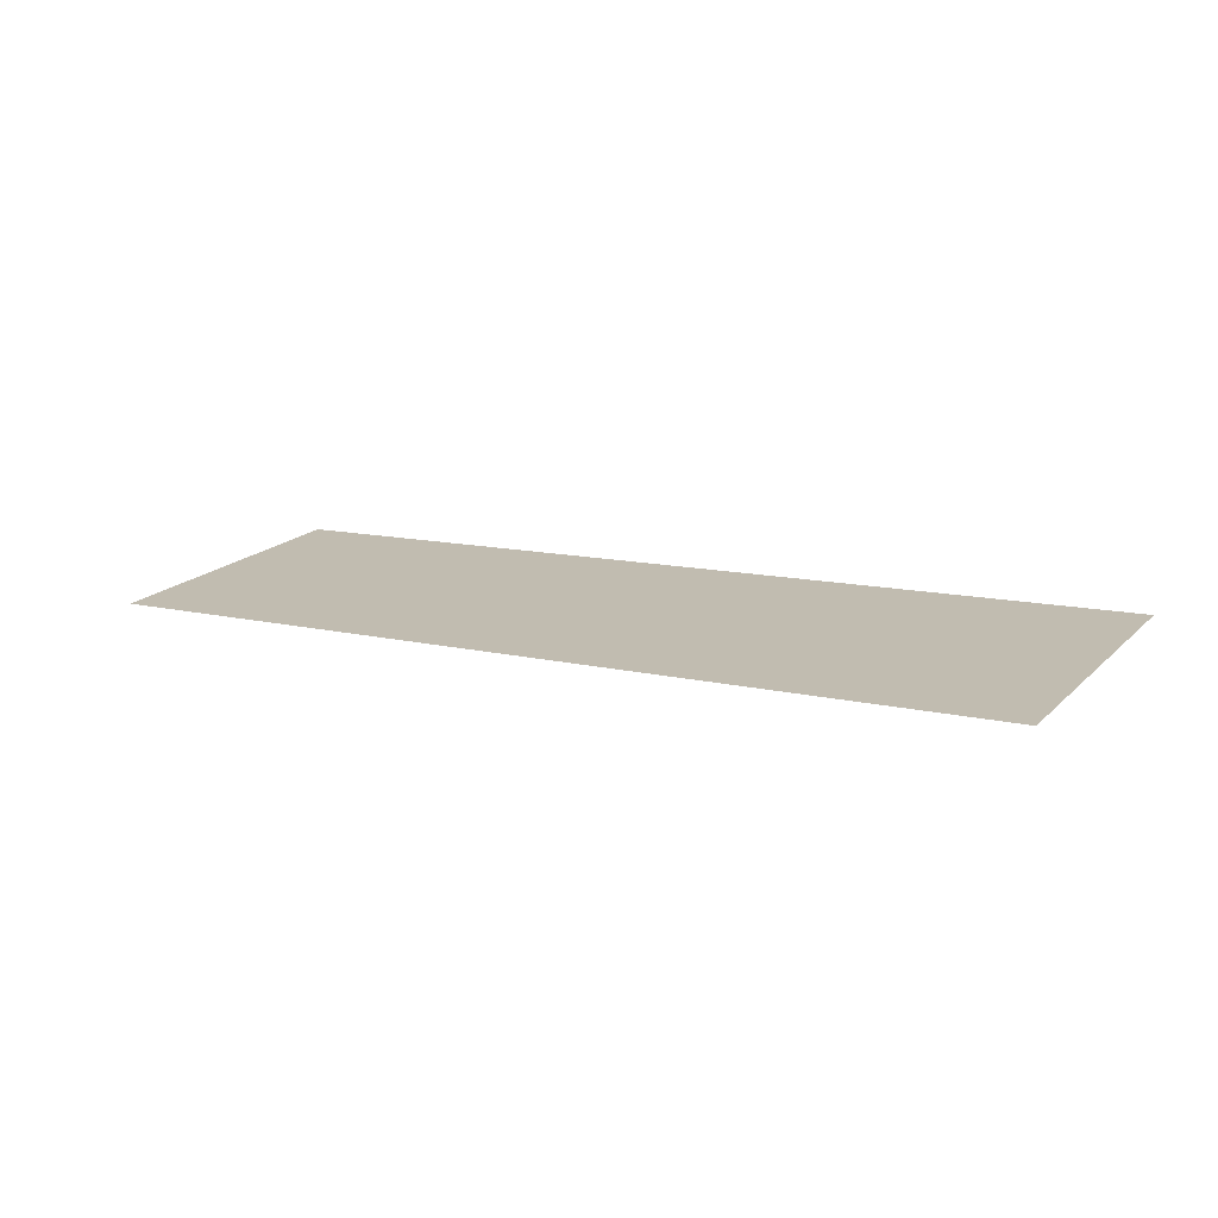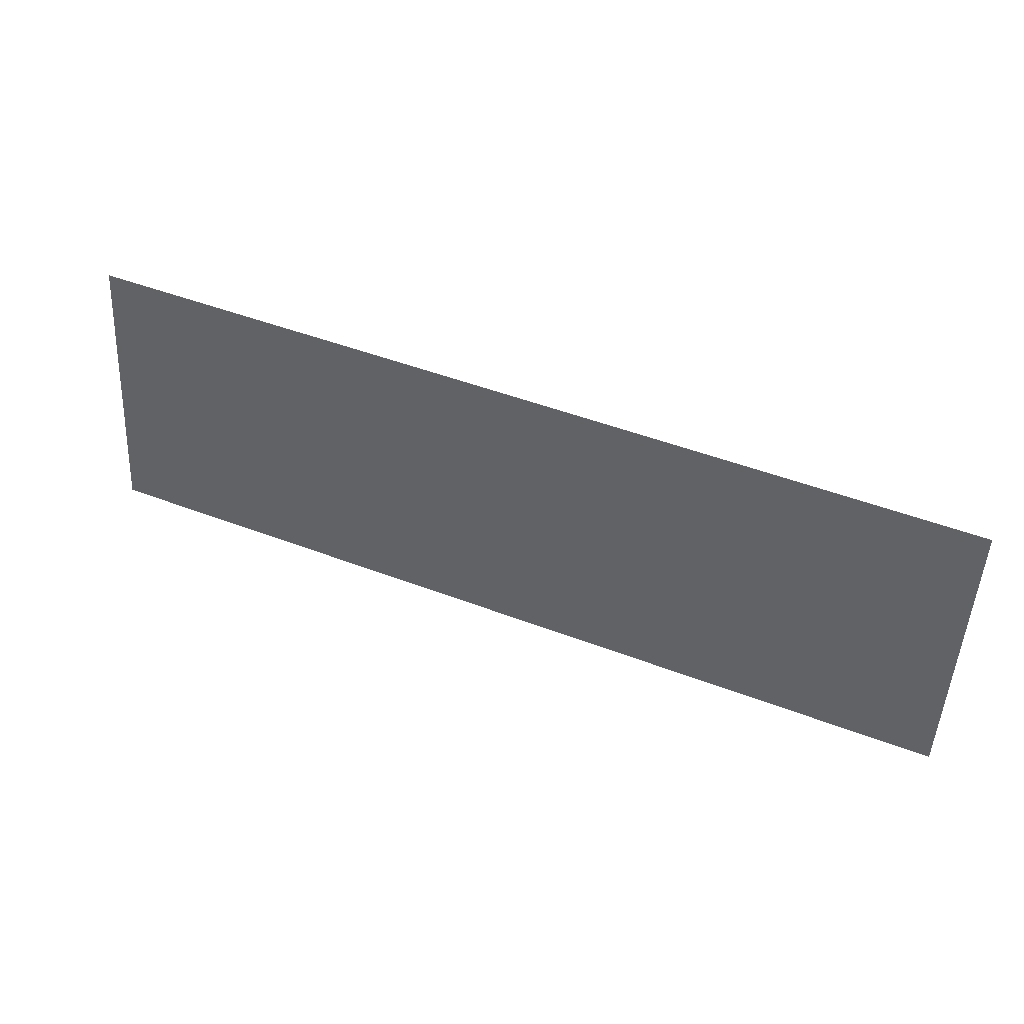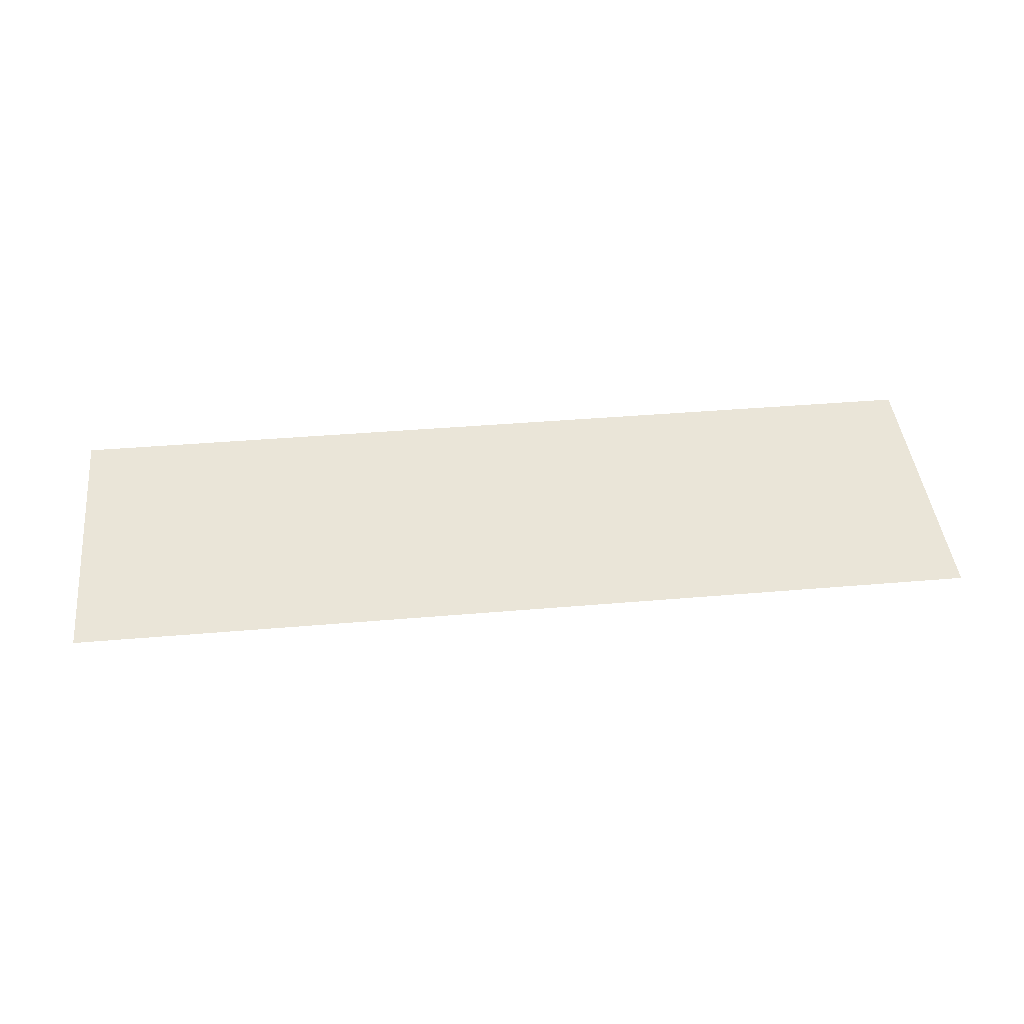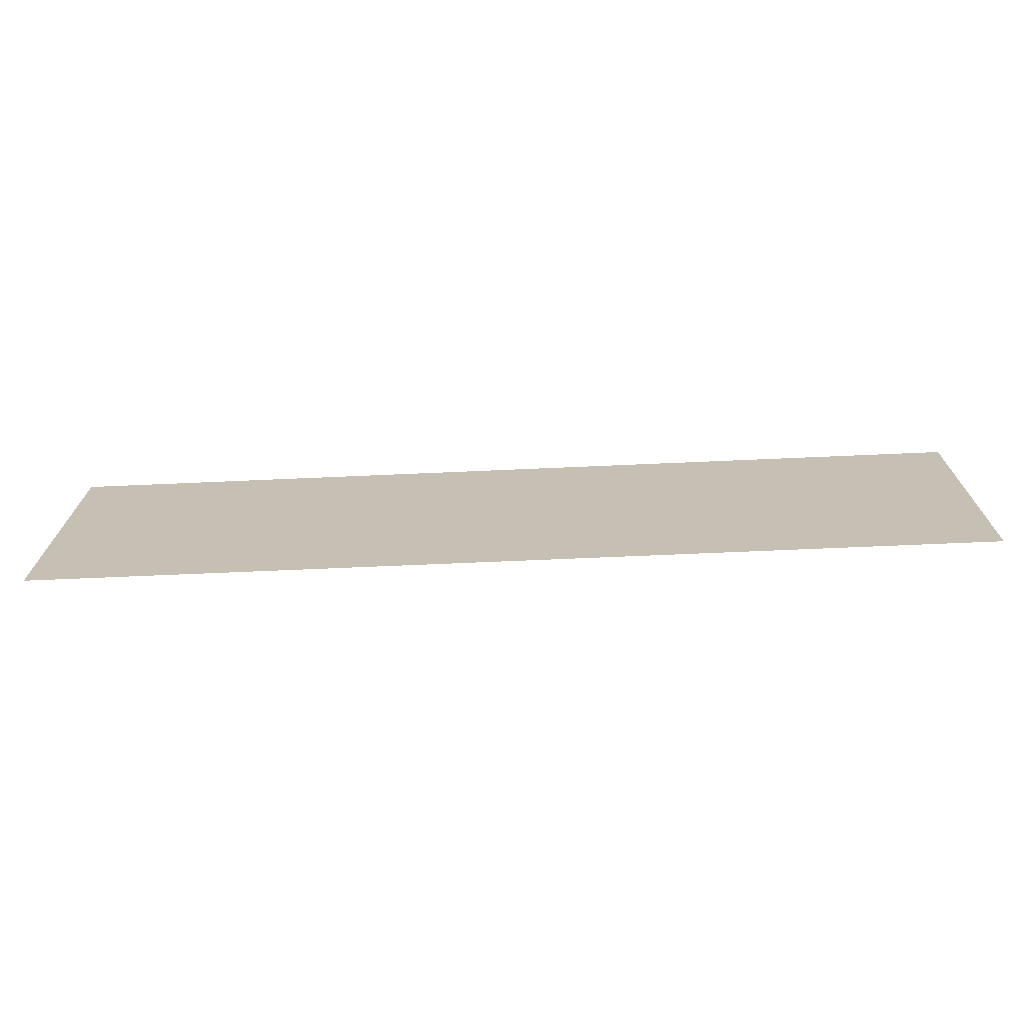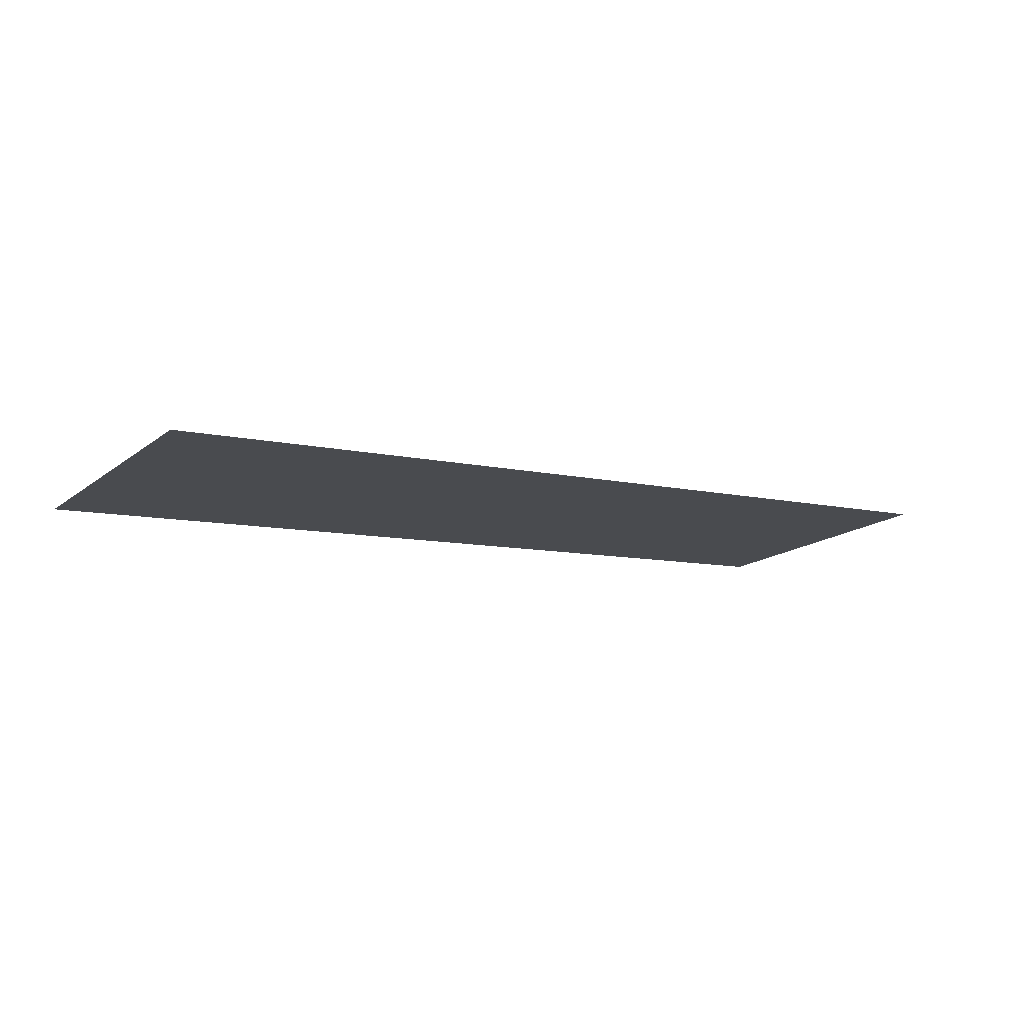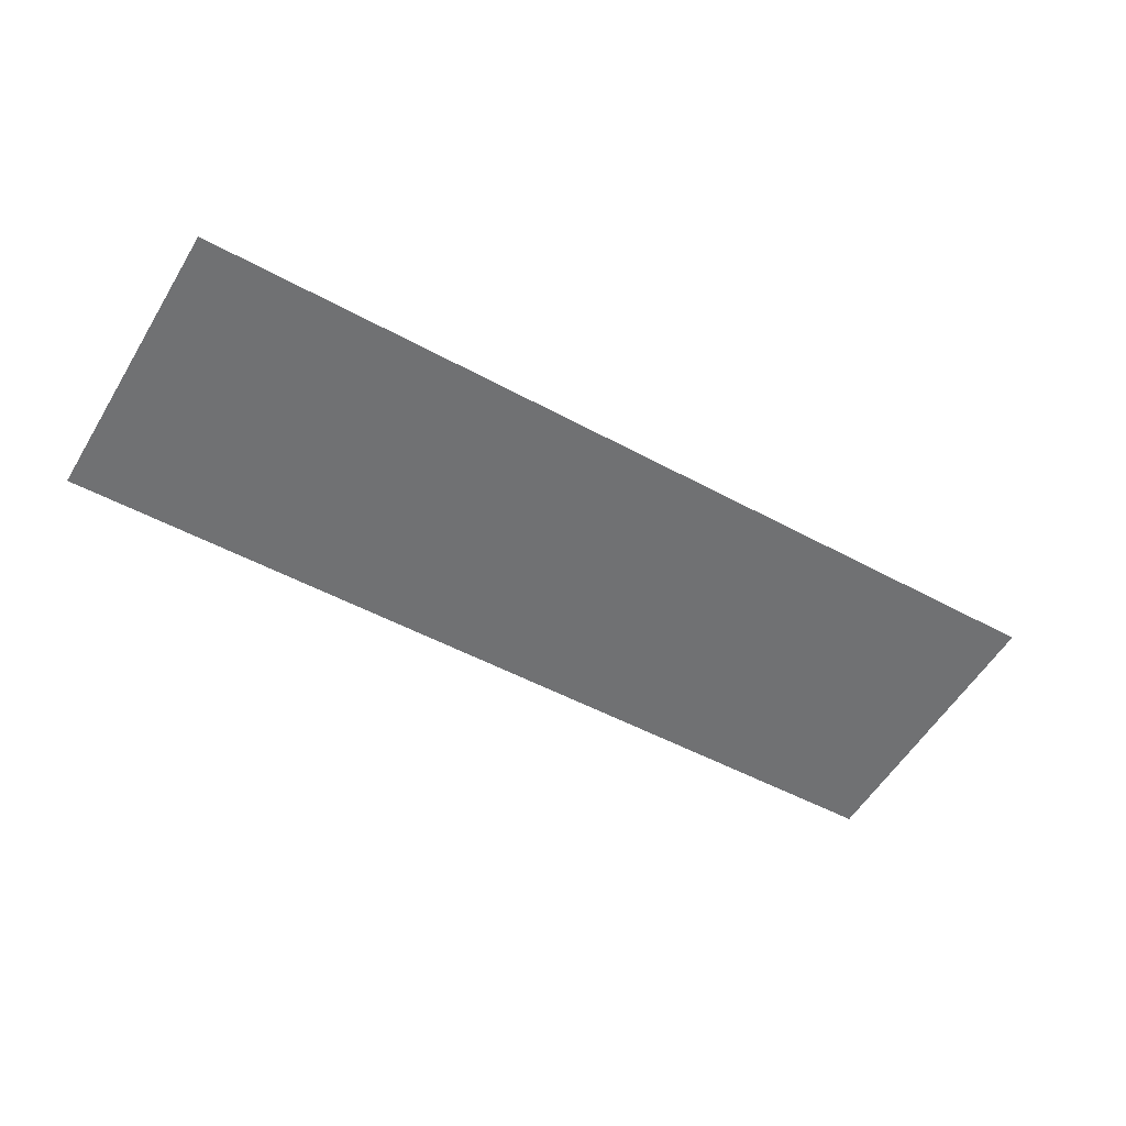
<metadata>
{"format":"obj","ext":"obj","renderer":"f3d","projection":"perspective","resolution":1024,"background":"white","views":[{"elev":11.0,"azim":31.6,"up":"+Y"},{"elev":47.1,"azim":-156.5,"up":"+Z"},{"elev":37.5,"azim":-6.4,"up":"+Y"},{"elev":-64.2,"azim":-177.4,"up":"+Z"},{"elev":-8.2,"azim":145.4,"up":"+Y"},{"elev":-48.8,"azim":148.5,"up":"+Y"}]}
</metadata>
<code>
o #ID3727
v 0.1724 0.04375 -0.1532
v 0.08926 0.04698 -0.1789
v 0.08926 0.04375 -0.1532
v 0.1724 0.04698 -0.1789
f 1 2 3
f 3 2 1
f 2 1 4
f 4 1 2

</code>
